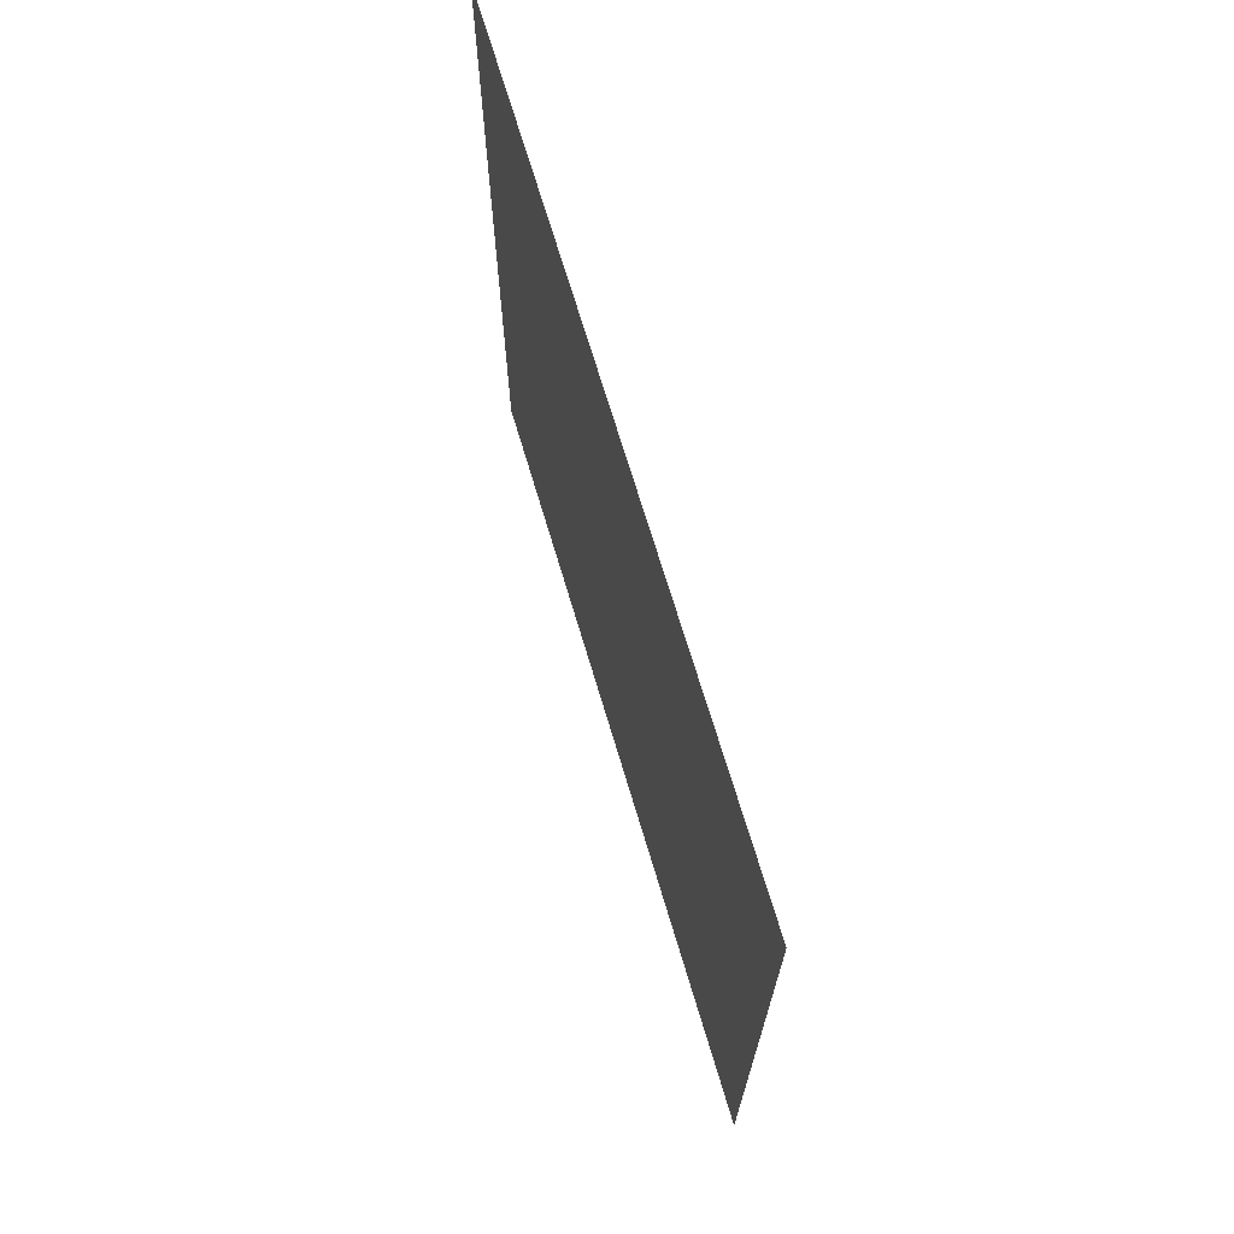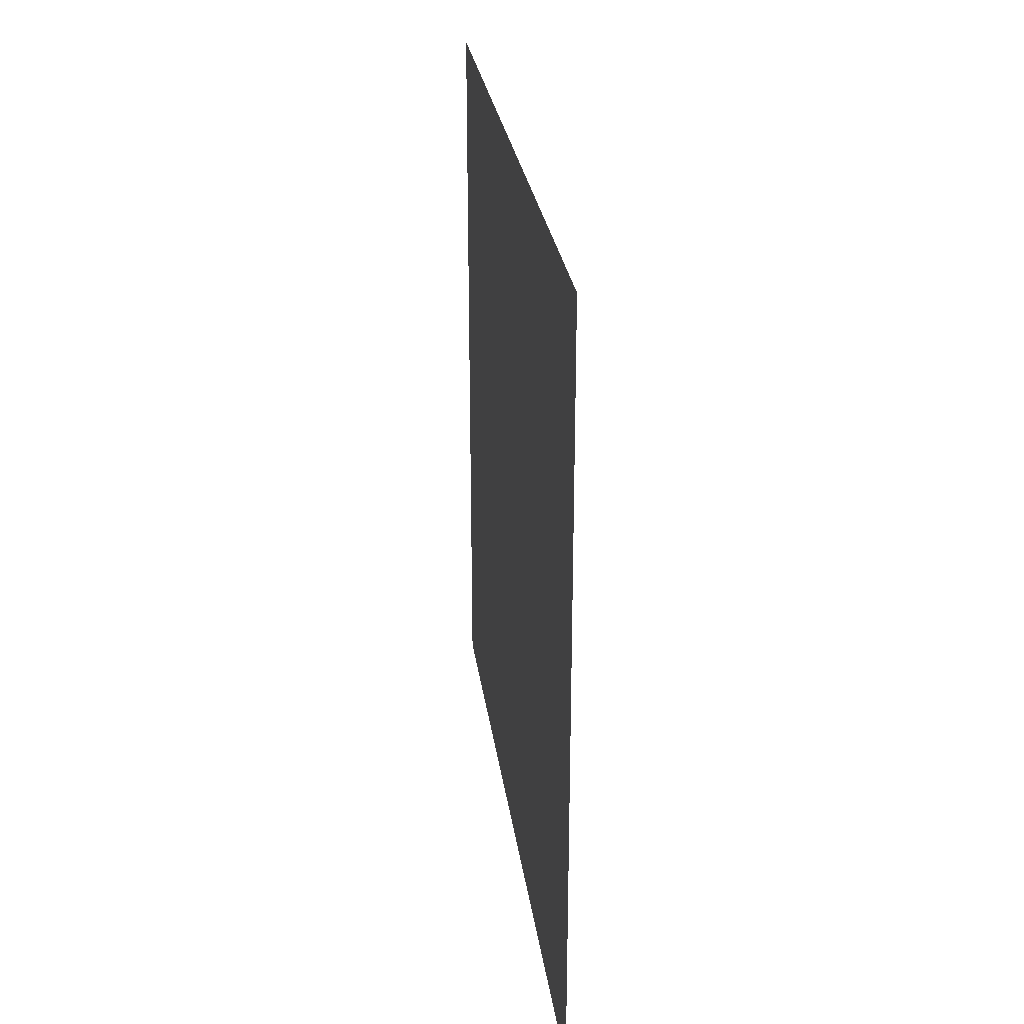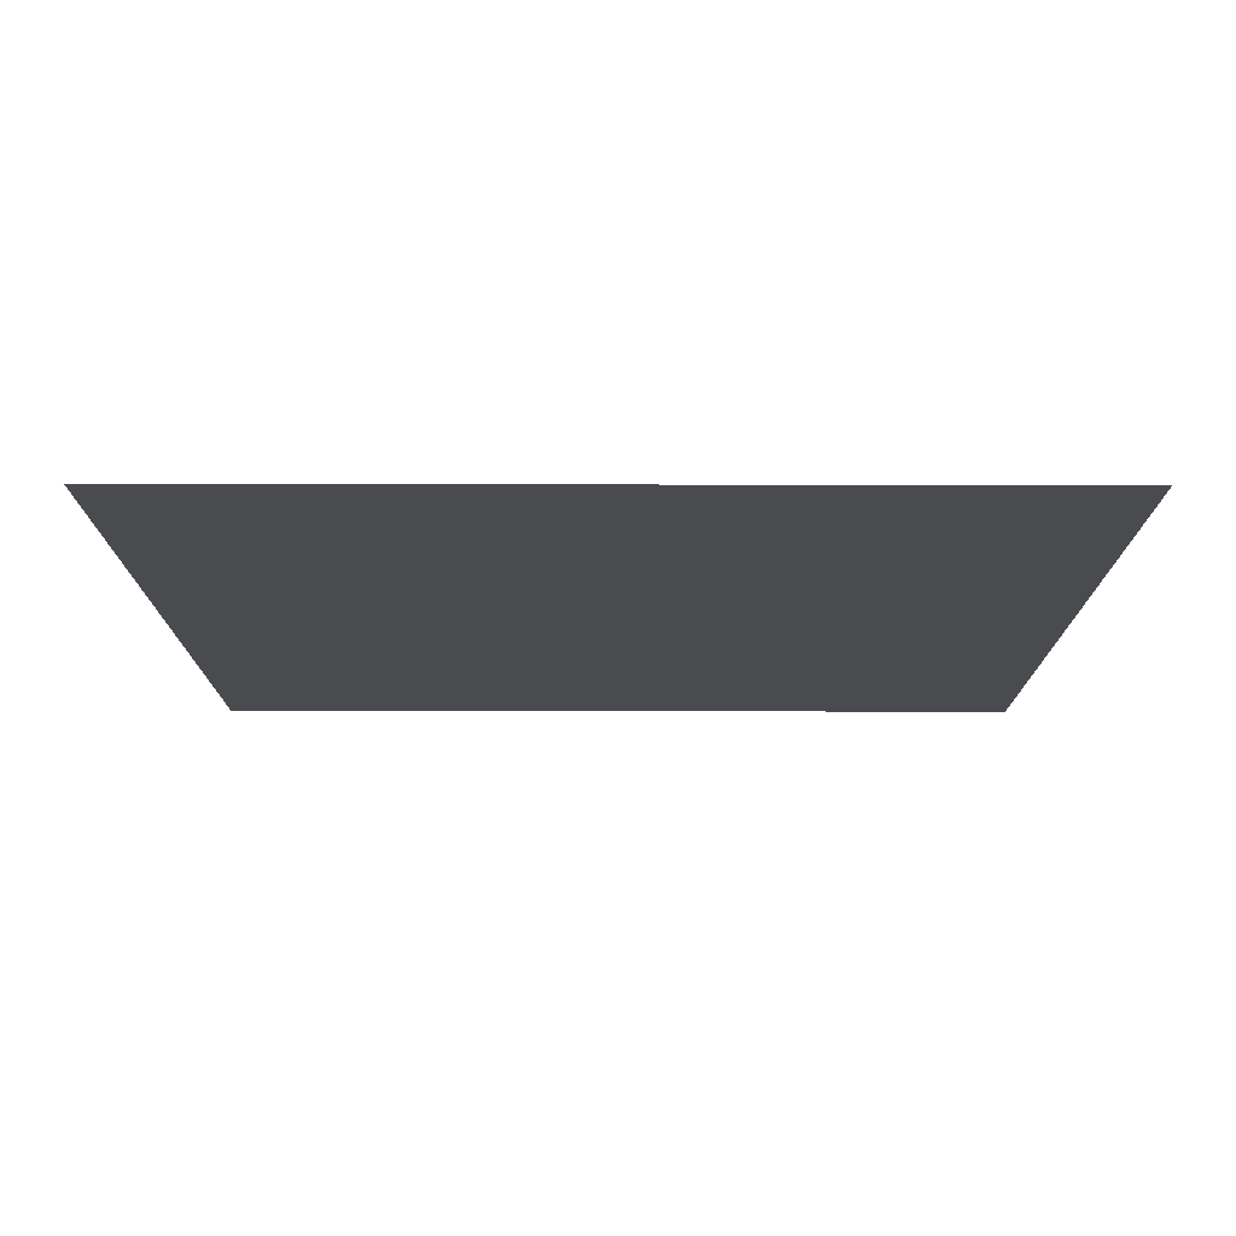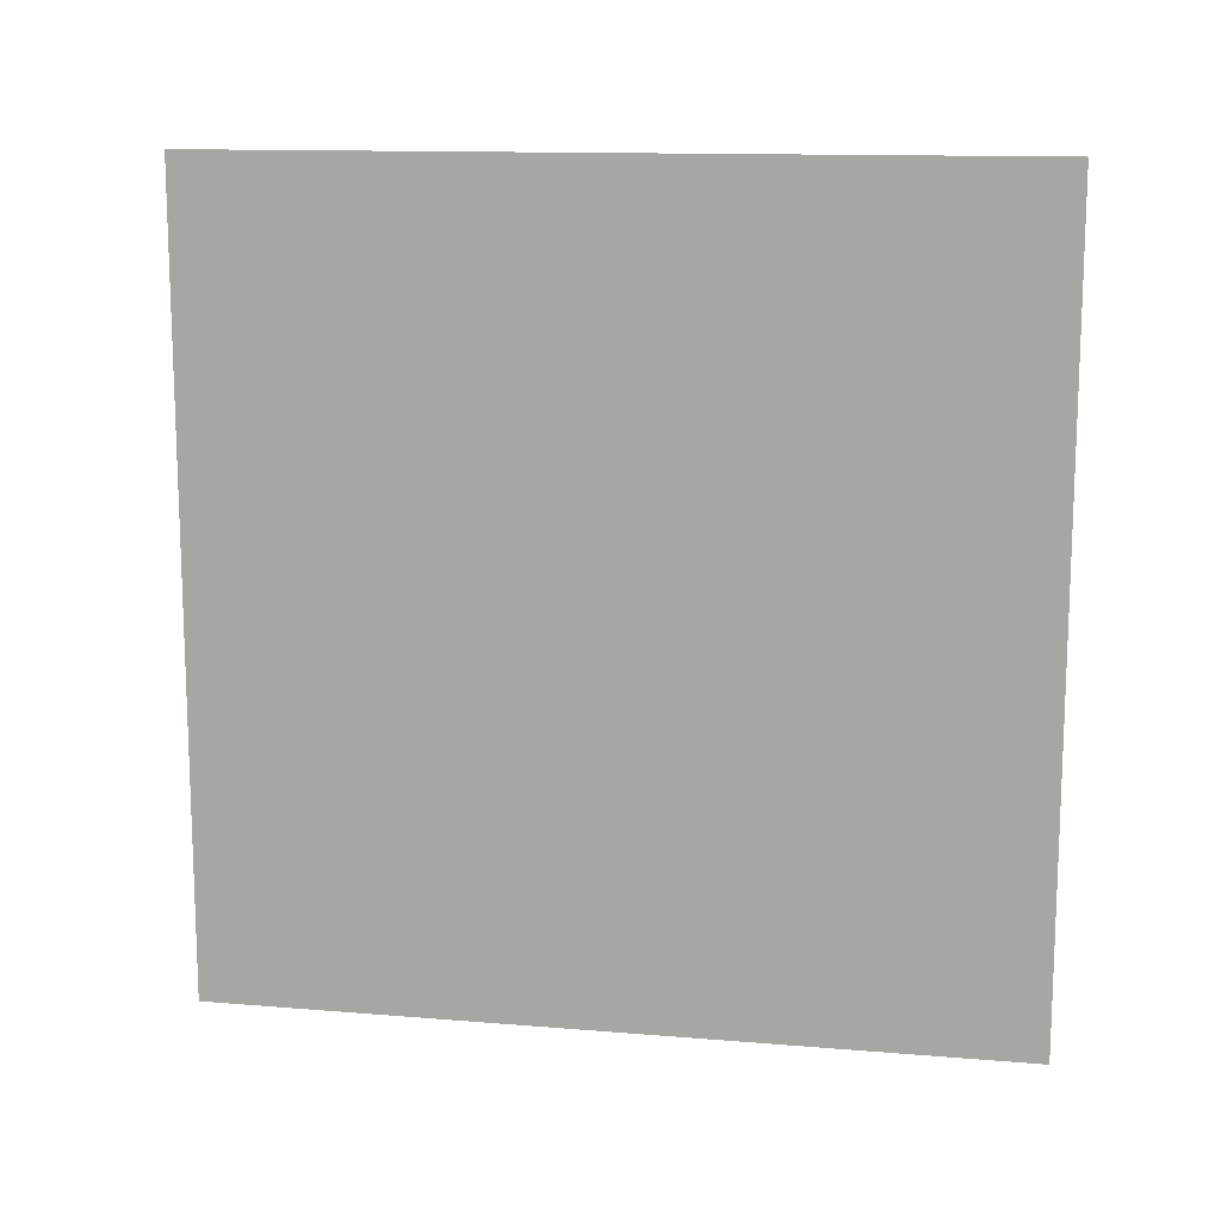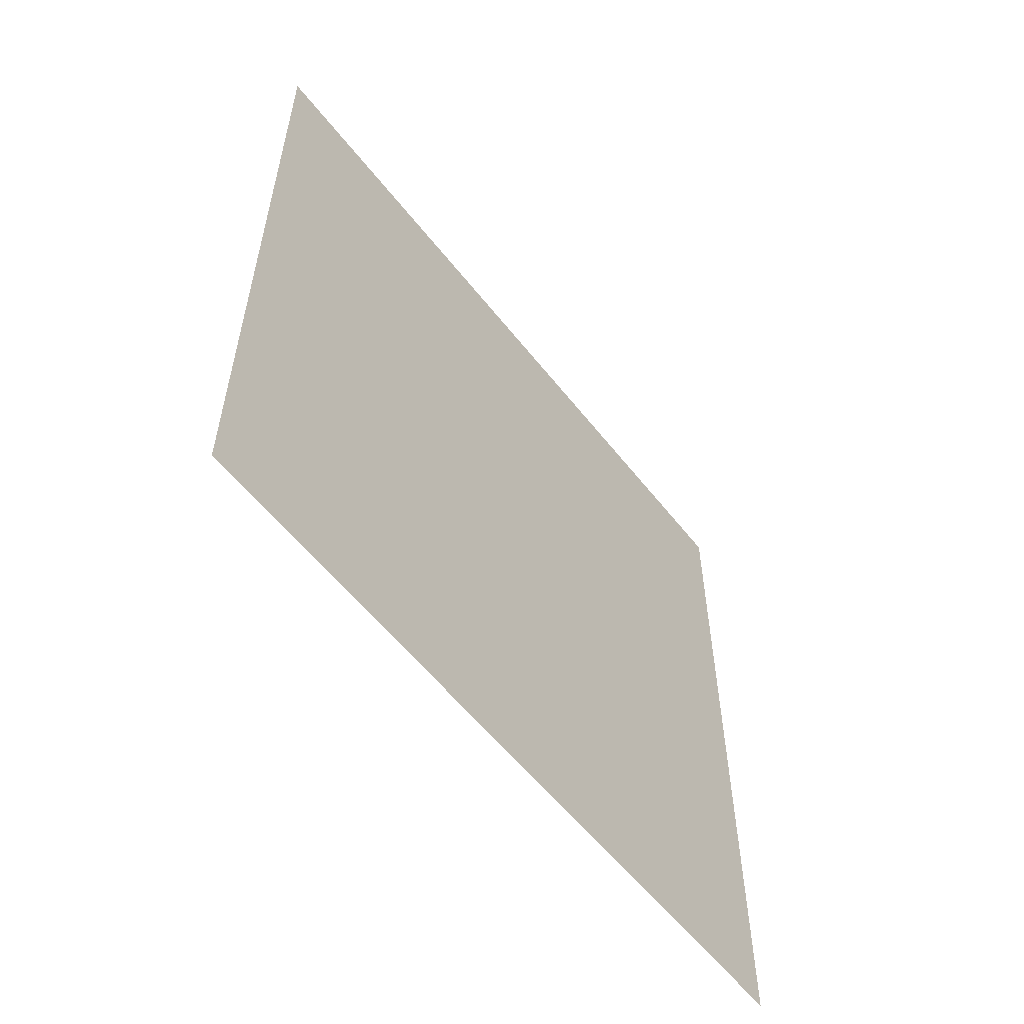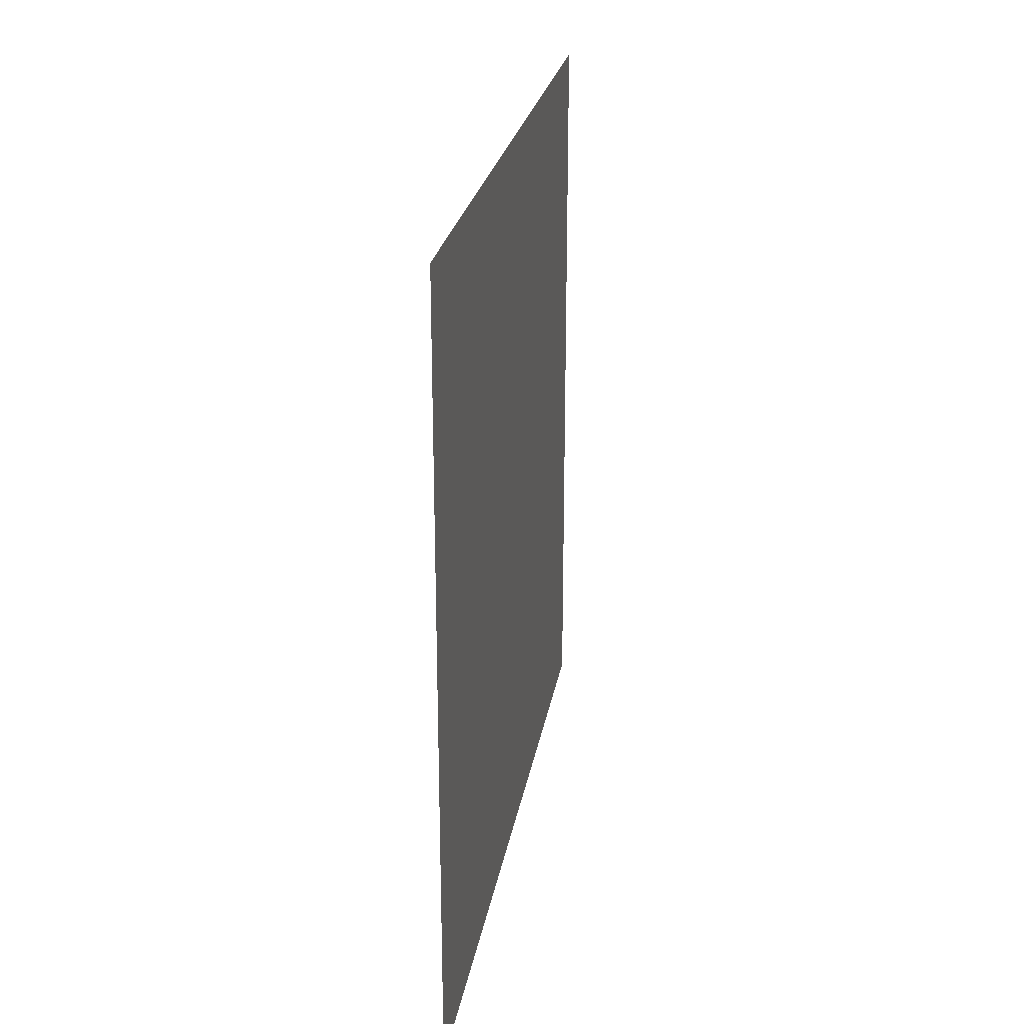
<metadata>
{"format":"obj","ext":"obj","renderer":"f3d","projection":"perspective","resolution":1024,"background":"white","views":[{"elev":70.0,"azim":-16.6,"up":"+Y"},{"elev":27.1,"azim":172.5,"up":"+Z"},{"elev":76.1,"azim":-89.9,"up":"+Z"},{"elev":13.0,"azim":100.8,"up":"+Z"},{"elev":-56.8,"azim":-142.4,"up":"+Y"},{"elev":24.5,"azim":-170.5,"up":"+Y"}]}
</metadata>
<code>
g fx_mesh_plane_stand_01
v -0.0009312 3.876e-07 -1.908
v -0.0009313 3.817 -1.908
v 0.0009314 3.817 1.908
v 0.0009315 -1.168e-16 1.908
g fx_mesh_plane_stand_01_0
f 3 2 1
f 4 3 1

</code>
